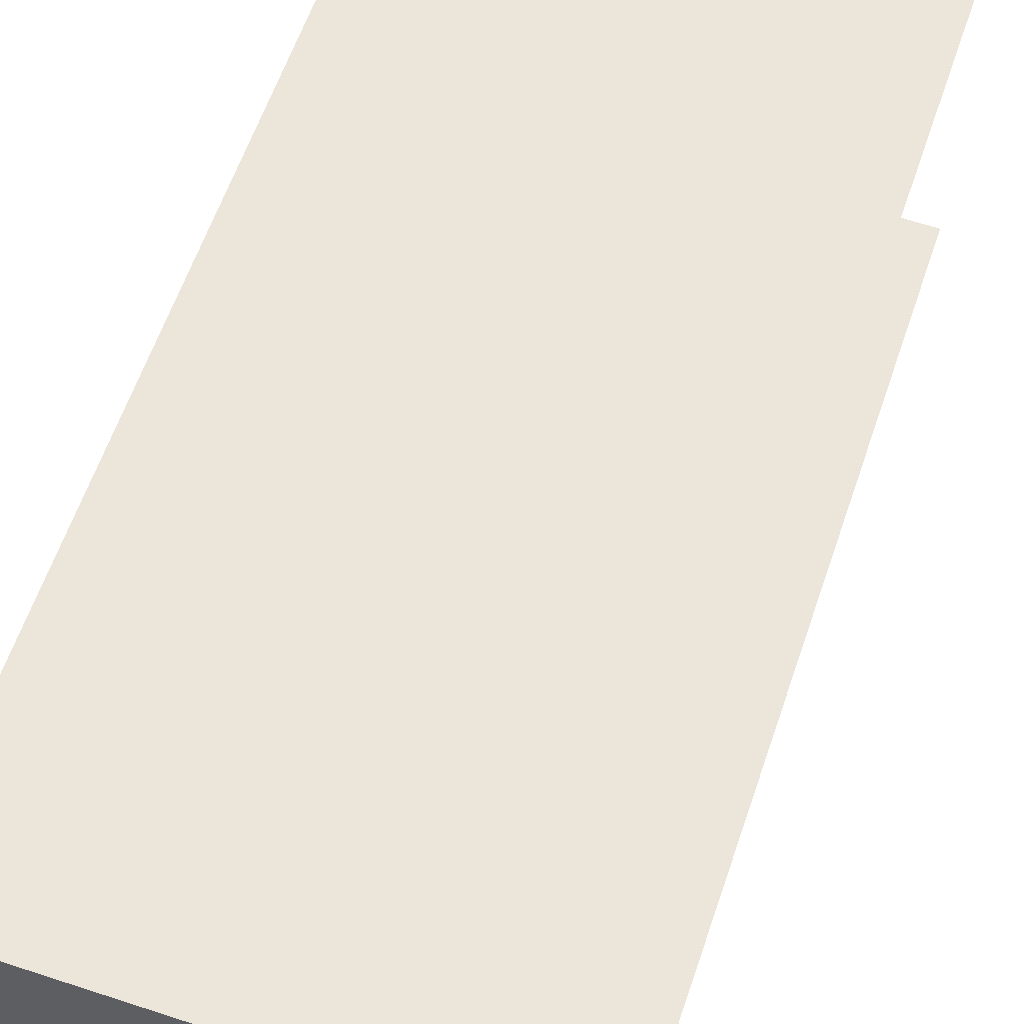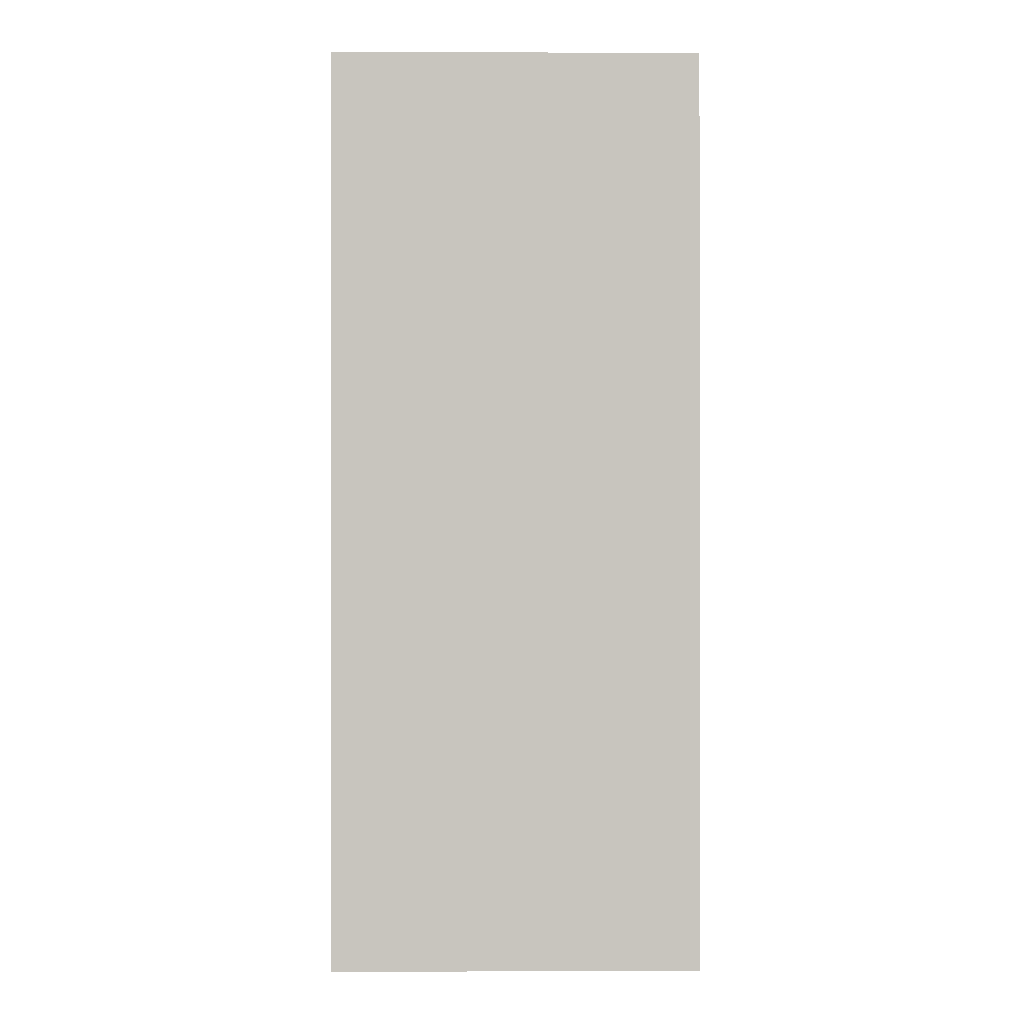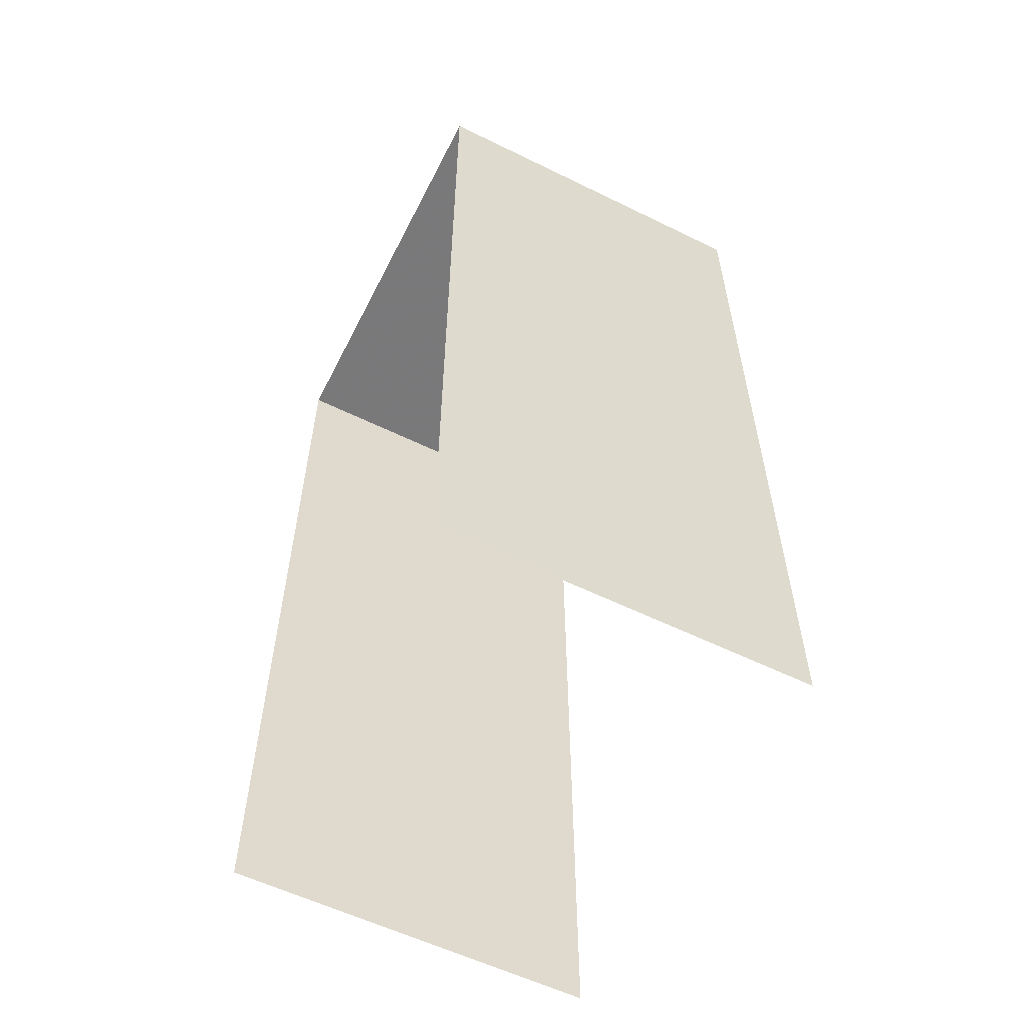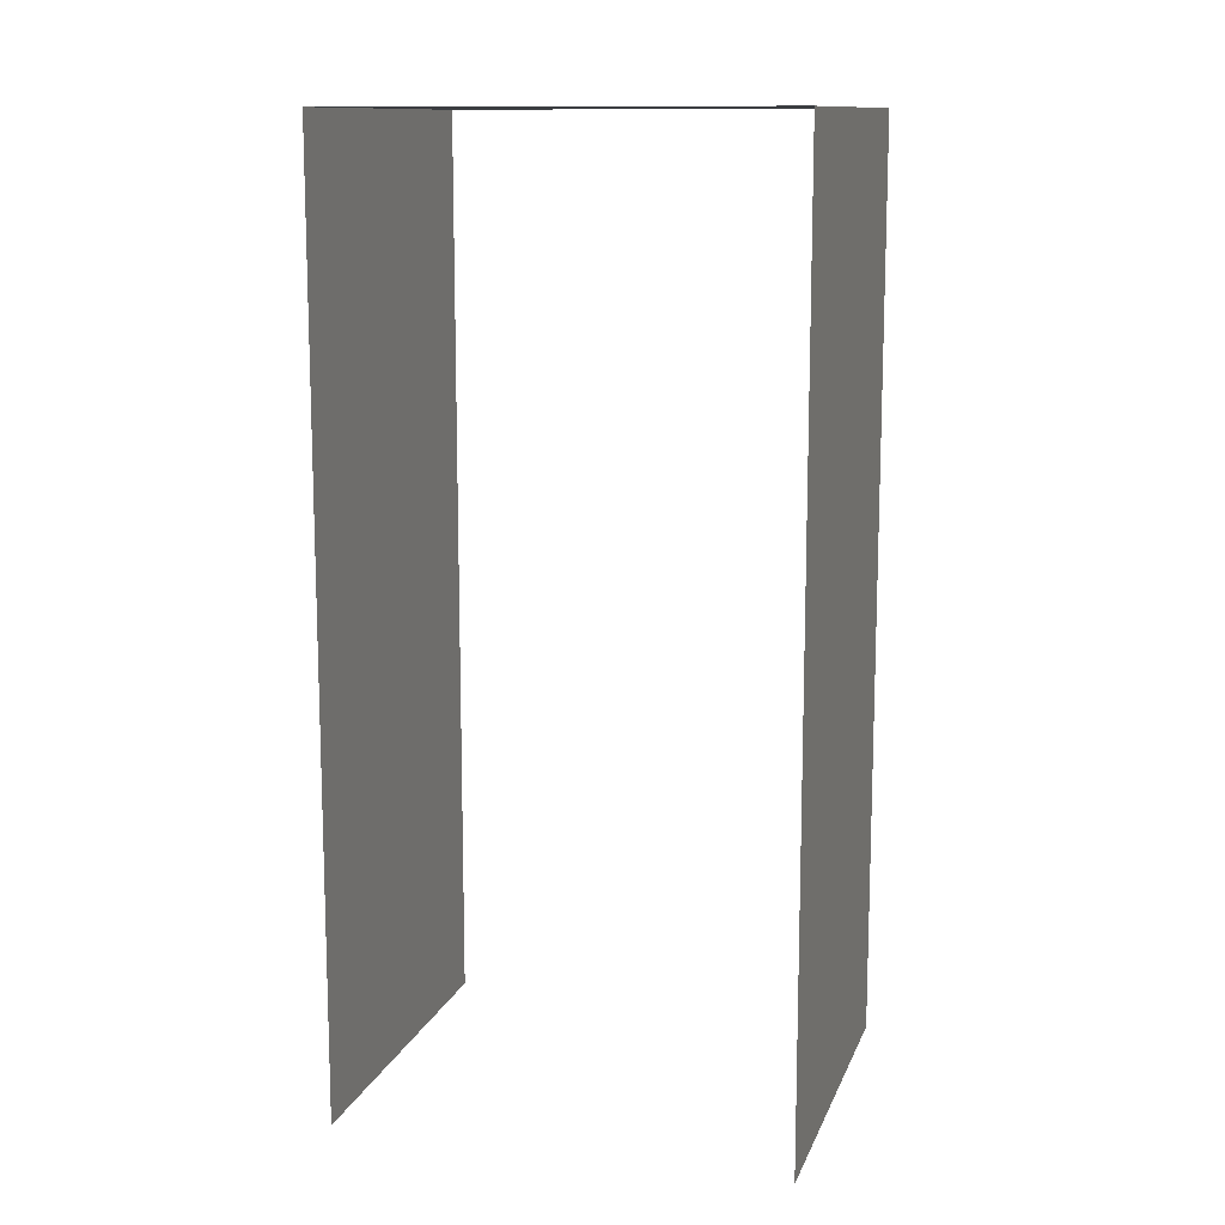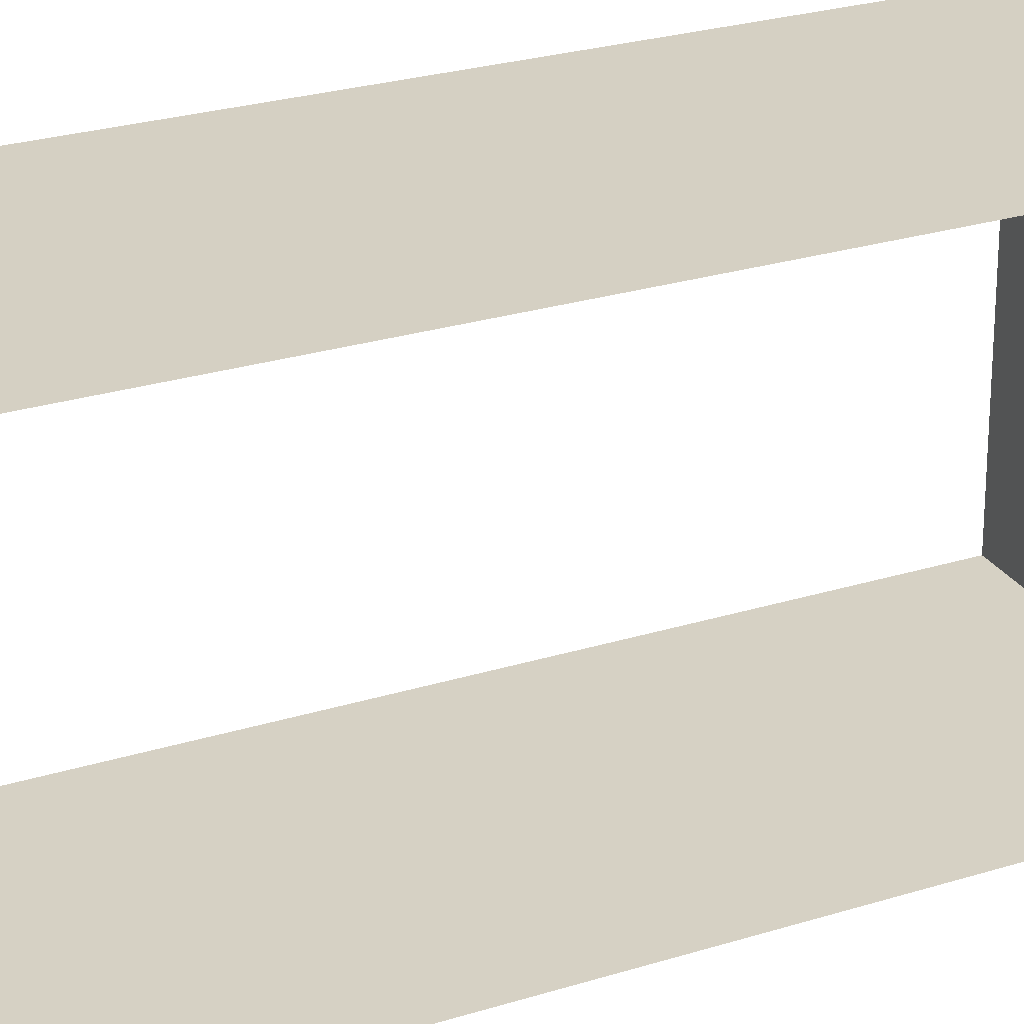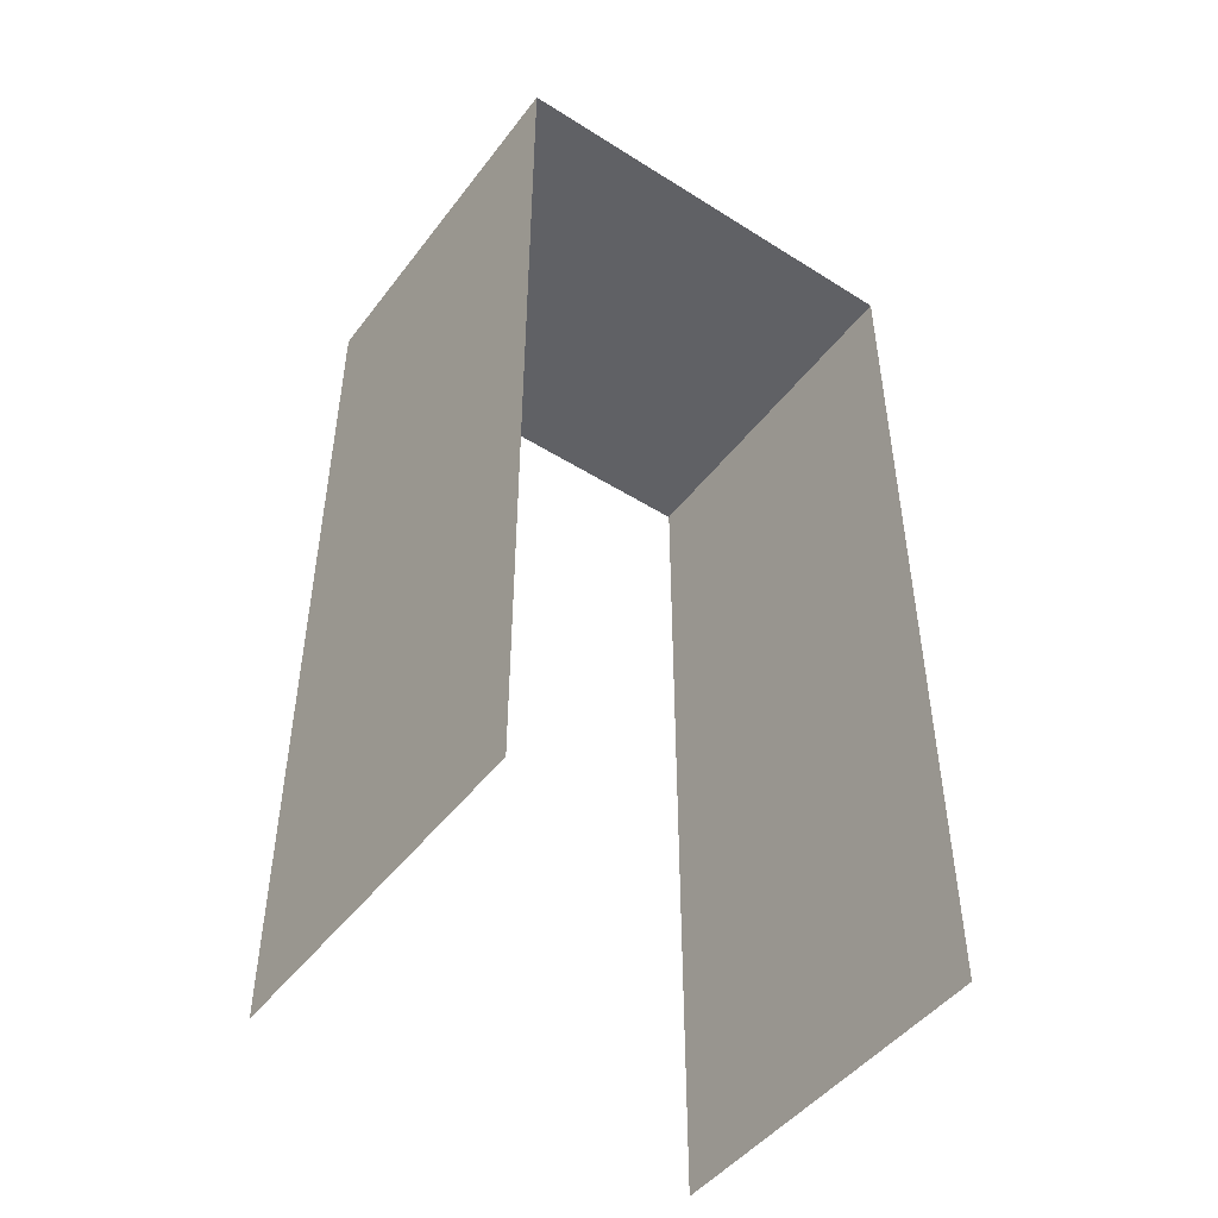
<metadata>
{"format":"obj","ext":"obj","renderer":"f3d","projection":"perspective","resolution":1024,"background":"white","views":[{"elev":58.2,"azim":18.4,"up":"+Y"},{"elev":-0.1,"azim":-2.7,"up":"+Z"},{"elev":-57.7,"azim":-28.7,"up":"+Z"},{"elev":12.2,"azim":104.2,"up":"+Z"},{"elev":28.2,"azim":-114.6,"up":"+Y"},{"elev":-47.6,"azim":52.8,"up":"+Z"}]}
</metadata>
<code>
v -3.721e+05 -1.047e+05 27.91
v -3.721e+05 -1.047e+05 27.91
v -3.721e+05 -1.047e+05 27.91
v -3.721e+05 -1.047e+05 27.91
v -3.721e+05 -1.047e+05 40.34
v -3.721e+05 -1.047e+05 40.34
v -3.721e+05 -1.047e+05 40.34
v -3.721e+05 -1.047e+05 40.34
f 1 2 3
f 1 4 2
f 7 3 2
f 5 7 2
f 6 4 1
f 6 8 4
f 5 6 7
f 5 8 6
f 5 2 4
f 8 5 4
f 7 1 3
f 7 6 1

</code>
